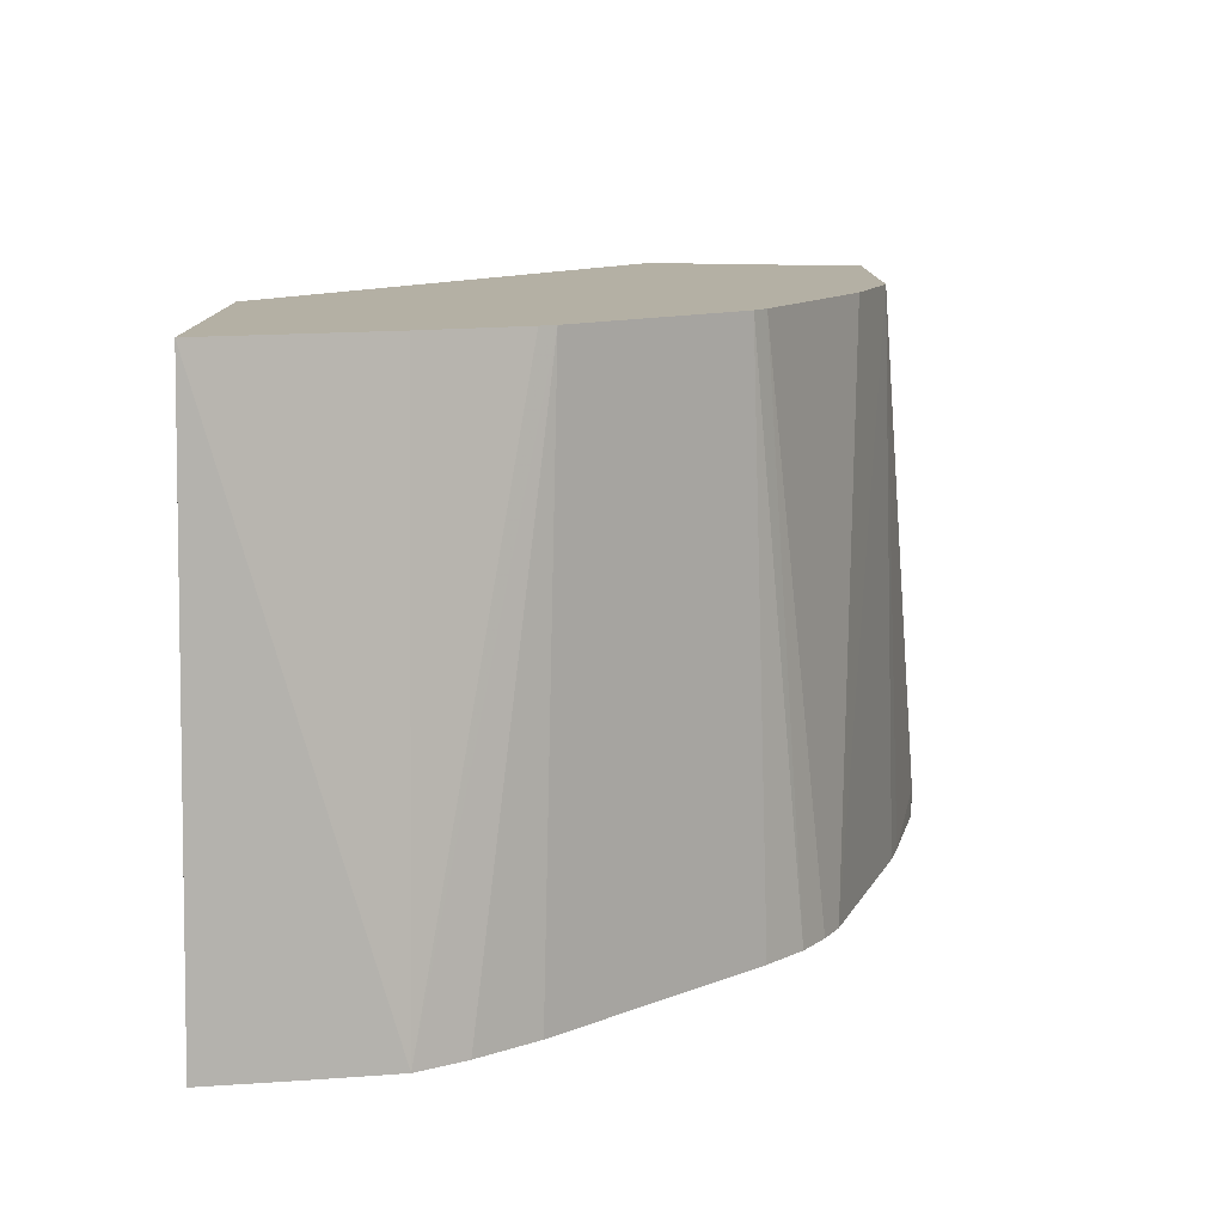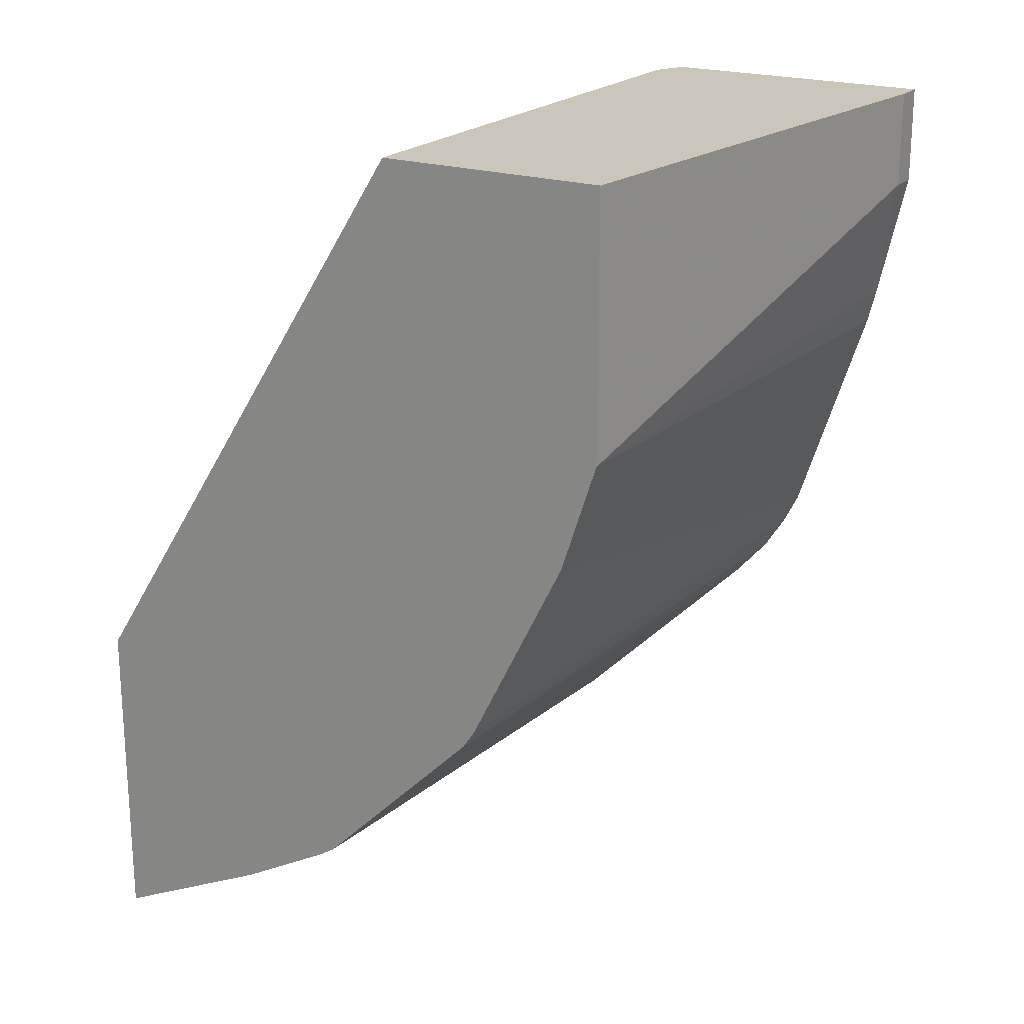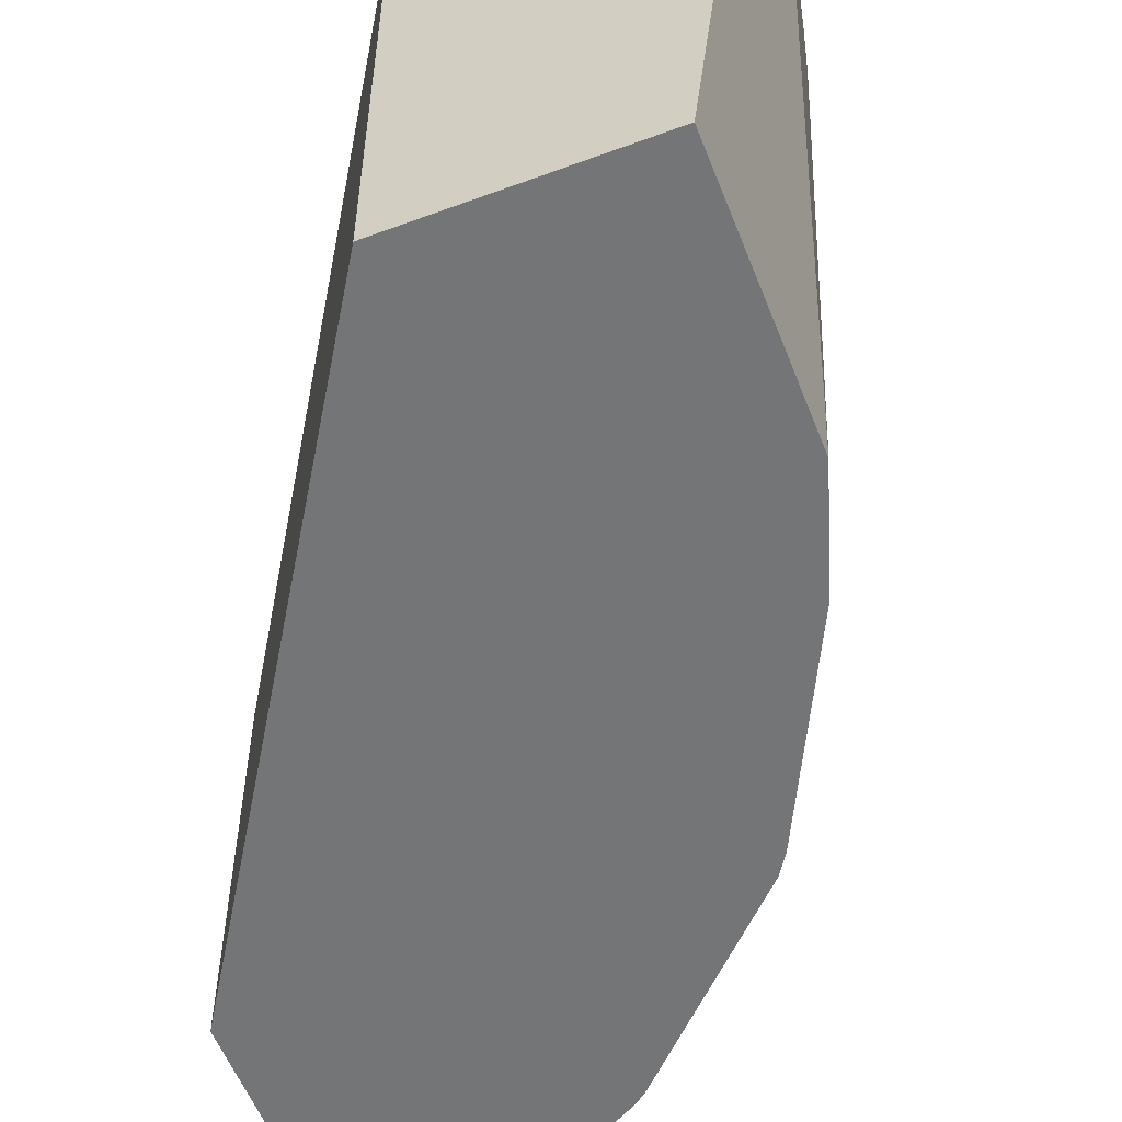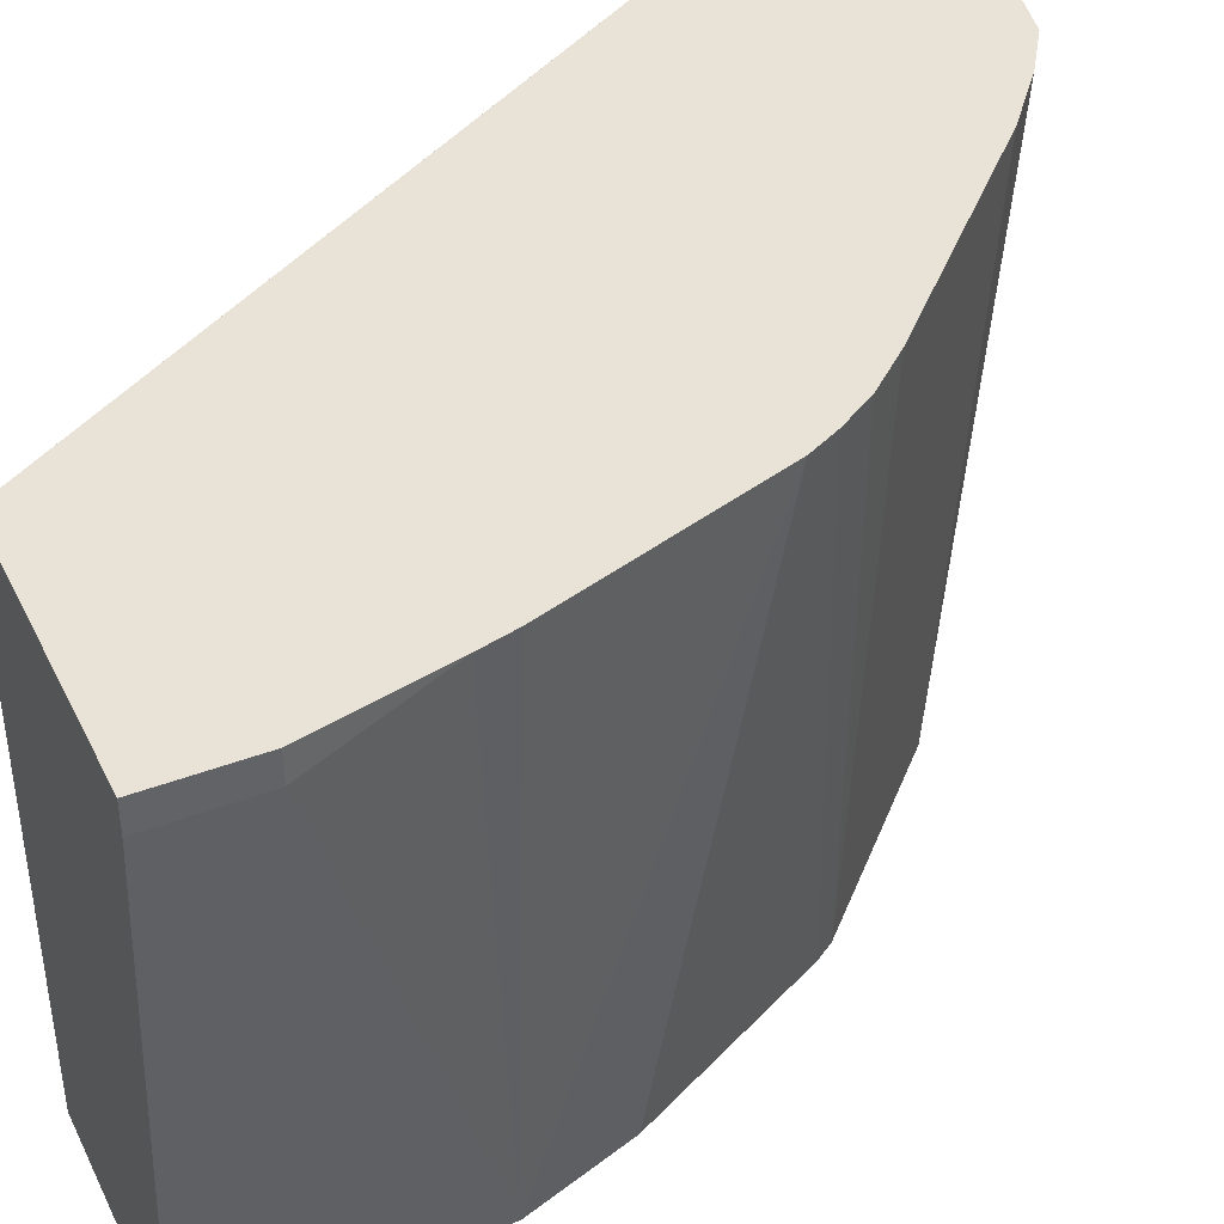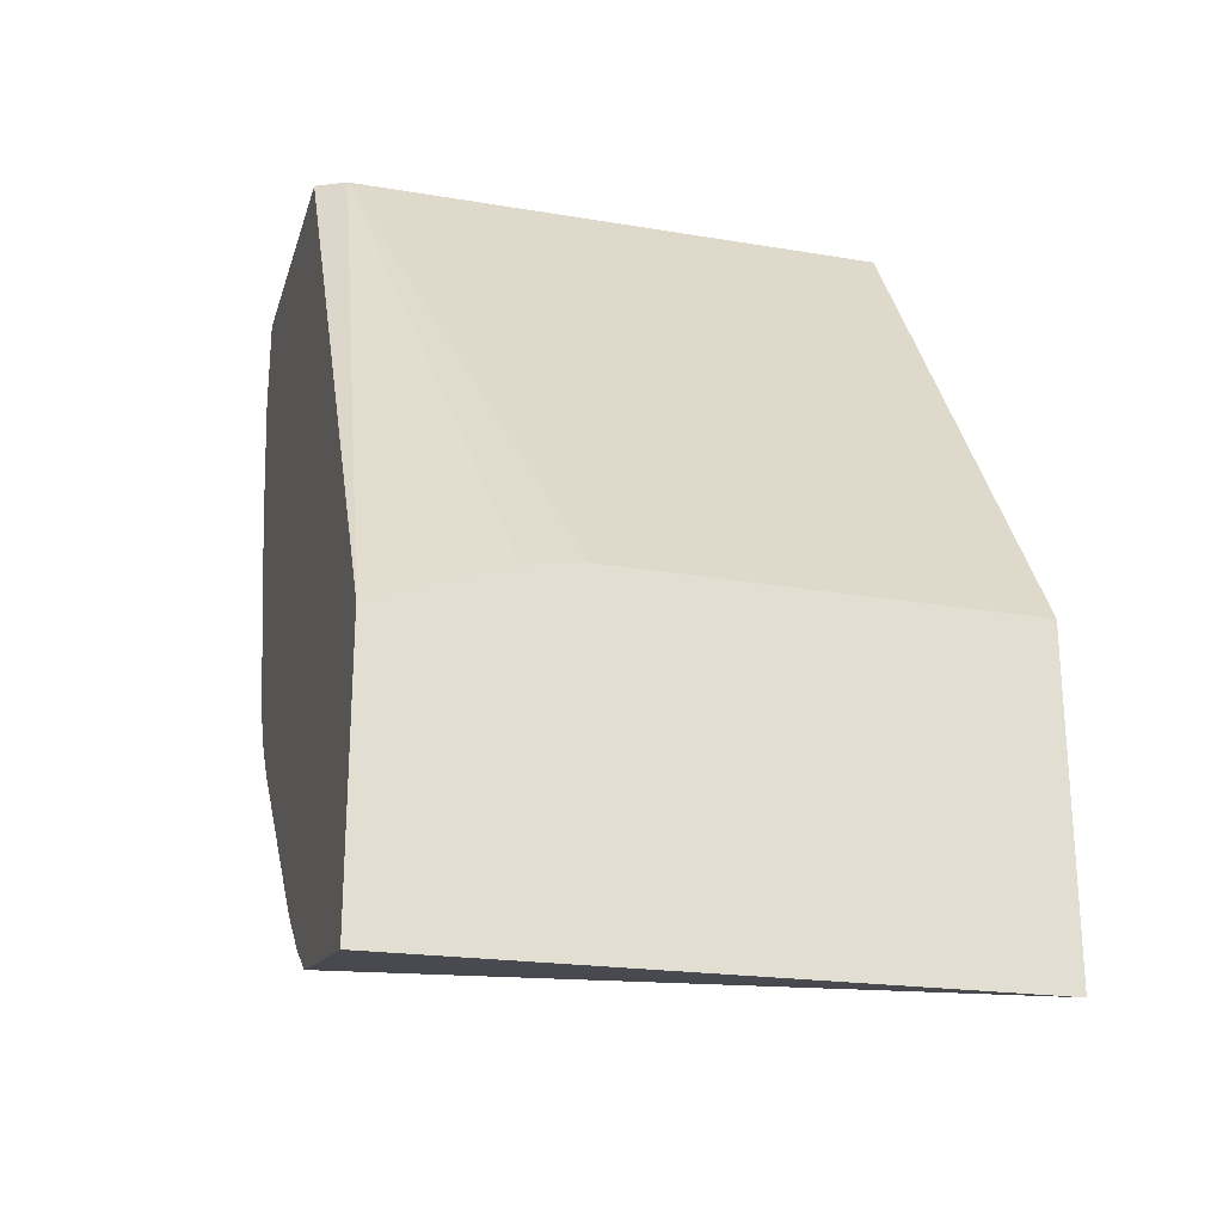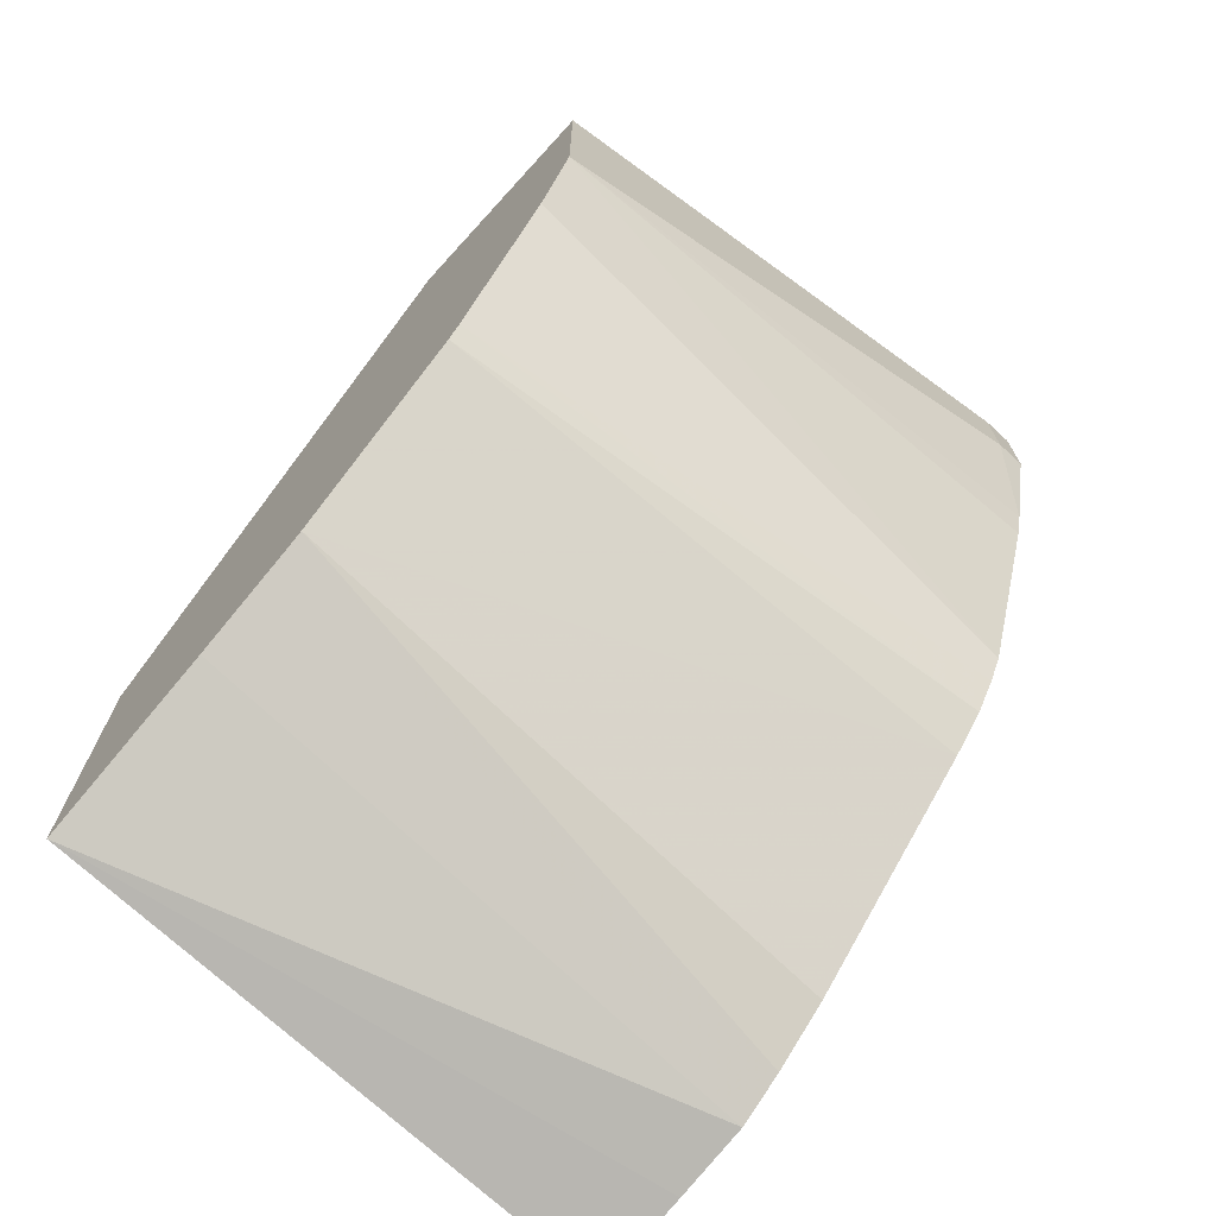
<metadata>
{"format":"obj","ext":"obj","renderer":"f3d","projection":"perspective","resolution":1024,"background":"white","views":[{"elev":-78.6,"azim":-0.8,"up":"+Z"},{"elev":21.0,"azim":30.8,"up":"+Z"},{"elev":-56.5,"azim":21.2,"up":"+Y"},{"elev":41.5,"azim":65.4,"up":"+Y"},{"elev":-25.1,"azim":-105.3,"up":"+Z"},{"elev":-71.9,"azim":47.5,"up":"+Z"}]}
</metadata>
<code>
v 0.3645 0.6311 2.793e-05
v 0.2609 0.6311 2.793e-05
v 0.3645 0.6196 2.793e-05
v 0.3645 0.6311 -0.03647
v 0.2551 0.6196 2.793e-05
v 0.1196 0.6311 -0.2347
v 0.1196 0.6311 -0.2347
v 0.3406 0.4129 2.793e-05
v 0.3645 0.6196 -0.03647
v 0.3537 0.6311 -0.0844
v 0.2551 0.4374 2.793e-05
v 0.1196 0.5832 -0.2169
v 0.1196 0.5621 -0.2136
v 0.1196 0.6311 -0.2679
v 0.2551 0.4129 2.793e-05
v 0.3406 0.4129 -0.09742
v 0.3503 0.6311 -0.09788
v 0.1196 0.4129 -0.2136
v 0.1196 0.6311 -0.3384
v 0.3271 0.4129 -0.1384
v 0.323 0.6311 -0.1822
v 0.1196 0.4129 -0.3344
v 0.1559 0.6311 -0.3309
v 0.2907 0.4129 -0.2113
v 0.3172 0.6311 -0.1937
v 0.184 0.6311 -0.3247
v 0.1823 0.4129 -0.3042
v 0.286 0.4129 -0.2184
v 0.3088 0.6311 -0.2072
v 0.2012 0.6311 -0.3132
v 0.2244 0.4129 -0.28
v 0.2187 0.4129 -0.2837
v 0.2954 0.6311 -0.2225
v 0.2225 0.6311 -0.2954
f 11 13 18
f 10 16 17
f 9 16 10
f 8 20 16
f 8 24 20
f 8 28 24
f 11 18 15
f 8 32 31
f 8 22 27
f 8 18 22
f 8 15 18
f 7 13 12
f 8 31 28
f 8 27 32
f 28 31 33
f 19 23 22
f 20 24 25
f 20 25 21
f 22 23 26
f 22 26 27
f 24 28 29
f 24 29 25
f 26 30 31
f 26 31 32
f 26 32 27
f 28 33 29
f 7 18 13
f 30 34 31
f 31 34 33
f 16 20 21
f 7 22 18
f 16 21 17
f 7 14 19
f 7 19 22
f 1 2 5
f 1 5 11
f 1 11 15
f 1 8 3
f 1 3 9
f 1 9 4
f 1 4 10
f 1 10 17
f 1 17 21
f 1 21 25
f 1 25 29
f 1 29 33
f 1 33 34
f 1 34 30
f 1 15 8
f 1 26 23
f 6 14 7
f 1 30 26
f 5 13 11
f 5 7 12
f 4 9 10
f 3 16 9
f 5 12 13
f 2 7 5
f 2 6 7
f 1 6 2
f 1 14 6
f 1 23 19
f 3 8 16
f 1 19 14

</code>
